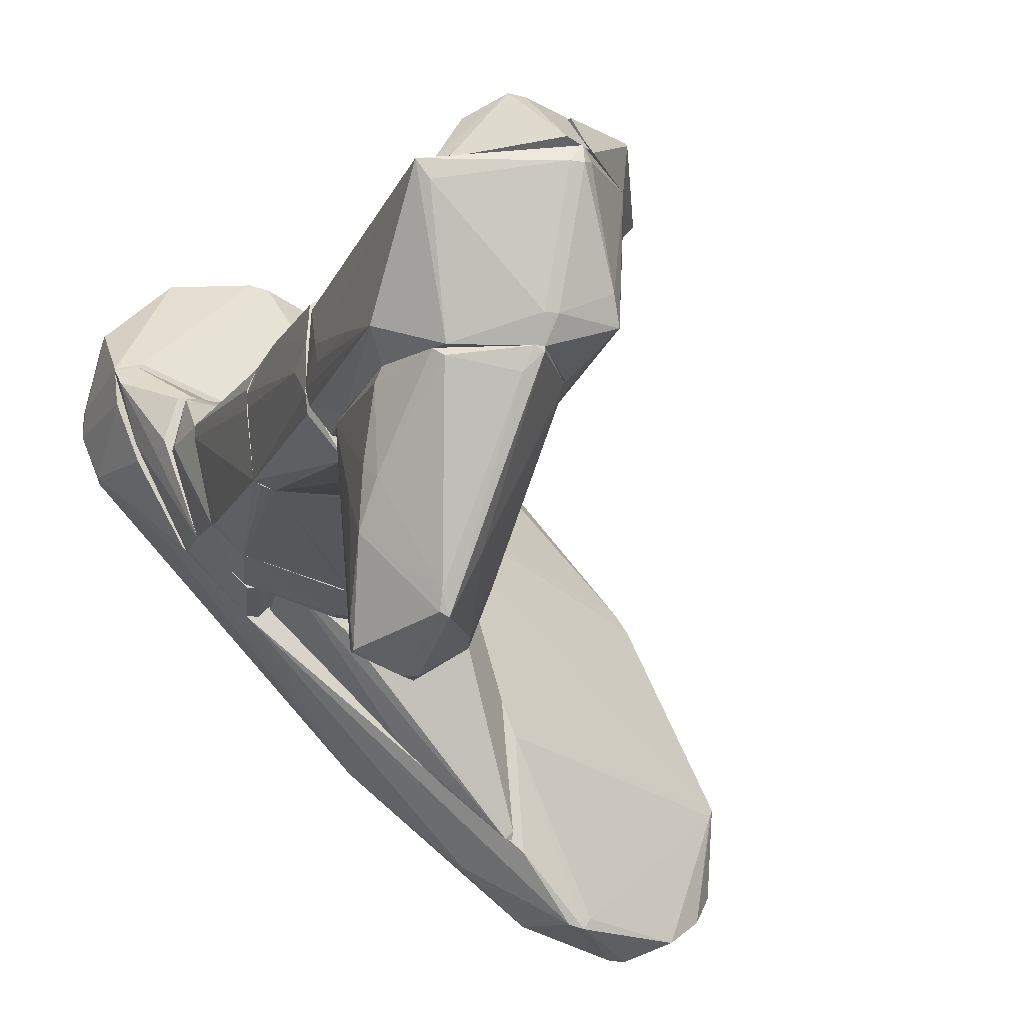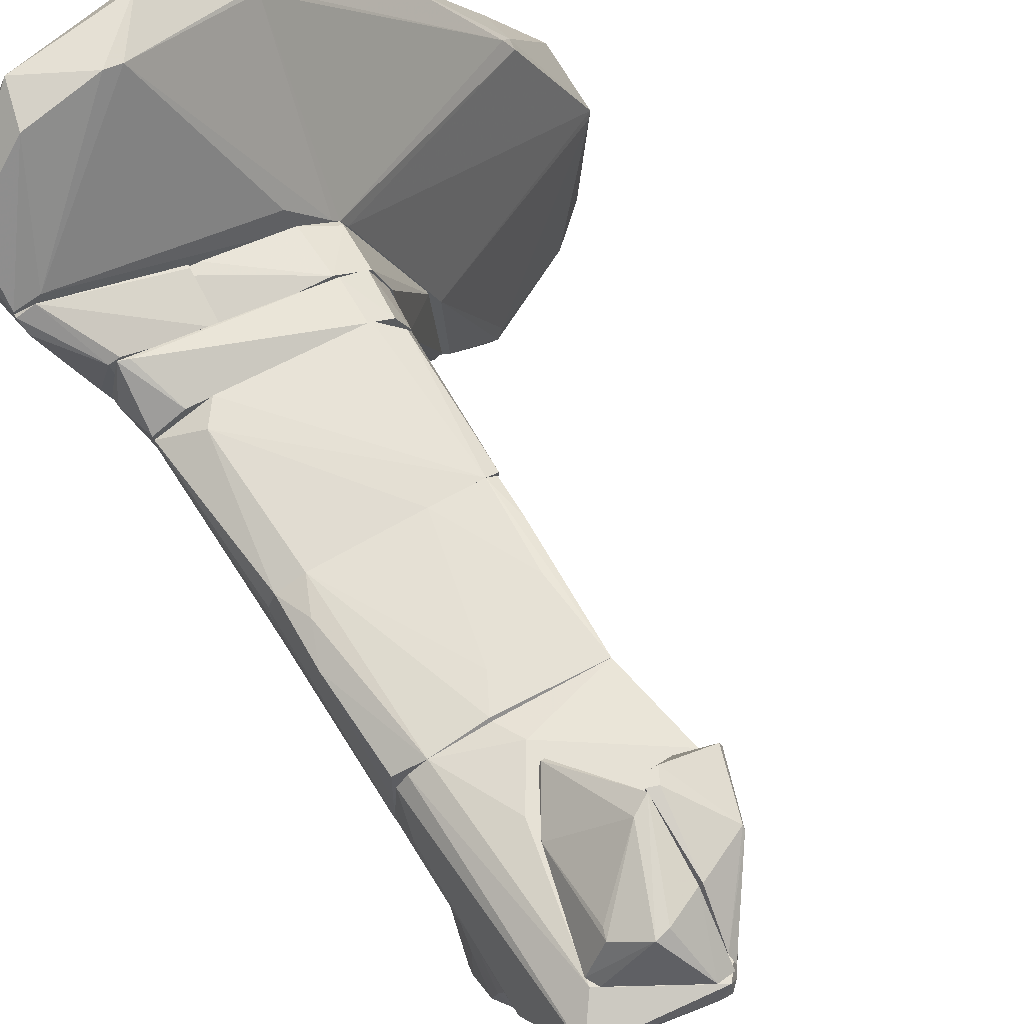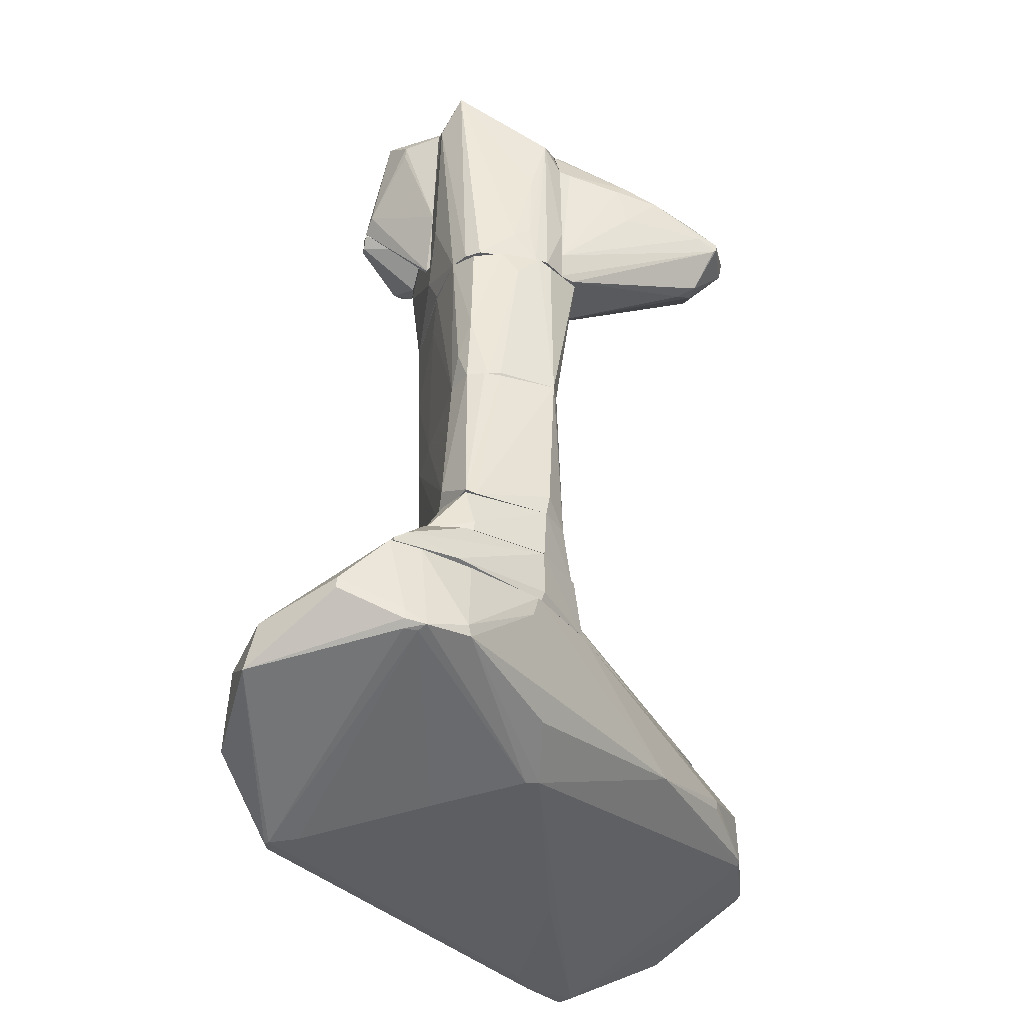
<metadata>
{"format":"obj","ext":"obj","renderer":"f3d","projection":"perspective","resolution":1024,"background":"white","views":[{"elev":-16.8,"azim":164.2,"up":"+Z"},{"elev":64.7,"azim":150.2,"up":"+Z"},{"elev":-35.3,"azim":76.9,"up":"+Y"}]}
</metadata>
<code>
o convex_0
v -5.721 -5.448 -4.584
v 2.572 -5.155 1.612
v 2.572 -5.302 1.612
v -1.624 -5.74 2.879
v -1.575 -3.985 0.4396
v -5.916 -6.667 -2.535
v -2.355 -4.863 -4.145
v 2.377 -3.985 1.806
v 0.03451 -6.082 -0.5836
v -1.331 -6.716 2.782
v -2.941 -3.985 -4.047
v -4.892 -5.692 -0.6819
v 0.474 -5.155 3.563
v 1.449 -3.985 -0.4374
v -3.379 -5.253 -4.778
v 2.328 -5.302 0.6841
v 1.4 -5.643 3.513
v -6.063 -5.74 -3.022
v -3.575 -6.13 1.123
v -0.9899 -5.204 -2.925
v -3.819 -4.277 -4.925
v -5.721 -6.667 -2.681
v -2.843 -3.985 -2.583
v -4.648 -5.204 -5.17
v -0.307 -5.936 3.562
v 2.425 -4.716 2.489
v 2.474 -5.399 1.416
v -0.9409 -4.082 1.074
v -1.185 -6.667 2.342
v 1.547 -5.009 3.367
v 2.035 -3.985 1.904
v -6.014 -5.838 -4.193
v 0.5712 -3.985 -1.314
v -0.01367 -6.033 -0.7793
v 0.2298 -5.155 3.513
v -5.233 -5.058 -4.925
v -4.99 -6.716 -1.657
v -1.478 -6.716 2.733
v -3.624 -4.277 -4.876
v 0.8637 -5.594 -0.6323
v 2.328 -4.033 1.367
v -2.355 -4.716 -4.145
v -4.745 -5.74 -0.4382
v 1.547 -4.326 -0.3399
v 2.377 -5.155 0.7328
v -4.892 -6.472 -0.9255
v -4.453 -5.204 -5.17
v -1.624 -5.692 2.831
v -3.282 -5.204 -4.778
v -1.282 -6.716 2.733
v -3.916 -4.326 -4.779
v -4.892 -5.838 -0.6331
v -5.379 -6.716 -1.901
v 2.035 -4.033 0.6354
v -0.4532 -6.326 0.6354
v -1.673 -3.985 0.2447
v 2.474 -5.399 1.612
v 2.425 -4.862 2.489
v -3.379 -6.228 1.27
v -1.478 -3.985 0.5379
v -6.014 -5.692 -3.12
v 2.572 -5.35 1.318
v -1.575 -5.984 2.879
v -3.135 -6.423 -1.705
f 55 37 64
f 5 8 11
f 11 8 14
f 5 11 23
f 11 21 23
f 10 17 25
f 17 13 25
f 3 2 26
f 2 8 26
f 13 17 30
f 26 8 30
f 8 5 31
f 30 8 31
f 13 30 31
f 18 1 32
f 6 18 32
f 22 6 32
f 1 24 32
f 11 14 33
f 14 20 33
f 16 9 34
f 15 20 34
f 22 15 34
f 4 25 35
f 25 13 35
f 31 28 35
f 13 31 35
f 24 1 36
f 21 24 36
f 10 25 38
f 37 10 38
f 21 11 39
f 11 33 39
f 20 16 40
f 16 34 40
f 34 20 40
f 20 7 42
f 33 20 42
f 39 33 42
f 5 12 43
f 19 4 43
f 20 14 44
f 16 20 44
f 44 14 45
f 16 44 45
f 15 22 47
f 24 21 47
f 22 32 47
f 32 24 47
f 21 39 47
f 4 35 48
f 43 4 48
f 5 43 48
f 7 20 49
f 20 15 49
f 42 7 49
f 39 42 49
f 15 47 49
f 47 39 49
f 17 10 50
f 29 27 50
f 10 37 50
f 37 29 50
f 23 21 51
f 21 36 51
f 18 6 52
f 12 18 52
f 43 12 52
f 19 43 52
f 46 19 52
f 6 46 52
f 6 22 53
f 22 37 53
f 37 38 53
f 46 6 53
f 14 8 54
f 8 41 54
f 41 45 54
f 45 14 54
f 9 27 55
f 27 29 55
f 29 37 55
f 12 5 56
f 18 12 56
f 5 23 56
f 23 18 56
f 3 17 57
f 17 50 57
f 50 27 57
f 17 3 58
f 3 26 58
f 30 17 58
f 26 30 58
f 19 46 59
f 53 38 59
f 46 53 59
f 31 5 60
f 28 31 60
f 35 28 60
f 5 48 60
f 48 35 60
f 1 18 61
f 18 23 61
f 36 1 61
f 23 51 61
f 51 36 61
f 2 3 62
f 8 2 62
f 9 16 62
f 27 9 62
f 41 8 62
f 16 45 62
f 45 41 62
f 3 57 62
f 57 27 62
f 4 19 63
f 25 4 63
f 38 25 63
f 19 59 63
f 59 38 63
f 34 9 64
f 22 34 64
f 37 22 64
f 9 55 64
o convex_1
v 1.157 -2.472 0.8796
v -1.818 -3.204 -1.511
v -1.916 -3.204 -1.462
v 1.596 -3.204 1.221
v -1.477 -2.472 0.587
v 0.9616 -2.472 -0.925
v -1.526 -3.204 0.5381
v 0.8153 -3.204 -1.071
v -1.575 -2.472 -1.071
v 1.743 -3.057 0.5381
v -0.2575 -2.472 -1.266
v 1.596 -2.472 0.6357
v -1.135 -2.472 0.7823
v 1.401 -3.204 -0.5348
v 1.352 -2.472 -0.5835
v -1.672 -2.472 0.1479
v -1.135 -3.155 0.7823
v -0.3062 -3.057 -1.413
v -1.769 -3.204 -0.09623
v -1.769 -2.521 -0.9736
v -1.965 -3.155 -1.315
v 1.45 -3.155 1.221
v -0.3062 -3.204 -1.413
v 1.743 -3.204 0.5381
v -1.818 -3.155 -1.511
v -0.5014 -2.472 -1.266
f 75 89 90
f 67 66 68
f 69 65 70
f 67 68 71
f 68 66 72
f 69 70 73
f 73 70 75
f 65 68 76
f 70 65 76
f 68 74 76
f 65 69 77
f 68 72 78
f 72 70 79
f 70 76 79
f 76 74 79
f 78 72 79
f 74 78 79
f 71 69 80
f 69 73 80
f 71 68 81
f 69 71 81
f 77 69 81
f 70 72 82
f 75 70 82
f 67 71 83
f 71 80 83
f 80 73 84
f 80 84 85
f 67 83 85
f 83 80 85
f 84 67 85
f 68 65 86
f 65 77 86
f 81 68 86
f 77 81 86
f 72 66 87
f 66 82 87
f 82 72 87
f 74 68 88
f 68 78 88
f 78 74 88
f 66 67 89
f 82 66 89
f 75 82 89
f 67 84 89
f 84 73 89
f 73 75 90
f 89 73 90
o convex_2
v -1.526 -0.3744 -0.1934
v 1.401 -0.1302 0.343
v 1.596 -2.423 0.6357
v -0.3063 -2.472 -1.267
v -1.184 -2.472 0.7822
v 1.206 -0.1302 -0.7786
v -1.331 -0.1302 0.7822
v -1.721 -2.423 -0.9251
v -1.184 -0.1302 -0.7786
v 1.352 -2.472 -0.5836
v 1.059 -2.13 0.8799
v 0.913 -0.1302 0.7332
v -1.672 -2.472 0.09906
v 0.9617 -2.472 -0.9251
v -1.526 -0.1791 0.6357
v 1.303 -0.1302 -0.7298
v 0.8156 -2.472 0.8799
v -1.526 -2.472 -1.072
v -1.526 -2.277 0.587
v 1.059 -0.1302 -0.8273
v 1.303 -0.1302 0.587
v -1.38 -0.1302 -0.5834
v 1.596 -2.472 0.4895
v -1.087 -0.2767 -0.8273
v -0.355 -2.423 -1.267
v -0.5992 -0.1302 0.7822
v 1.352 -2.179 -0.6324
v 1.401 -0.1302 0.09906
f 113 106 118
f 92 96 97
f 97 96 99
f 95 94 100
f 92 97 102
f 94 95 103
f 100 94 104
f 91 98 105
f 98 103 105
f 96 92 106
f 104 96 106
f 97 95 107
f 95 100 107
f 93 101 107
f 101 97 107
f 98 99 108
f 94 103 108
f 103 98 108
f 95 97 109
f 103 95 109
f 97 105 109
f 105 103 109
f 99 96 110
f 104 94 110
f 96 104 110
f 93 92 111
f 101 93 111
f 102 101 111
f 92 102 111
f 98 91 112
f 97 99 112
f 99 98 112
f 105 97 112
f 91 105 112
f 107 100 113
f 93 107 113
f 108 99 114
f 99 110 114
f 114 110 115
f 94 108 115
f 110 94 115
f 108 114 115
f 97 101 116
f 102 97 116
f 101 102 116
f 100 104 117
f 104 106 117
f 106 113 117
f 113 100 117
f 92 93 118
f 106 92 118
f 93 113 118
o convex_3
v -1.477 0.504 0.7331
v 1.255 2.407 0.05037
v 1.255 2.407 -0.5347
v 1.401 -0.1302 0.2943
v -1.184 -0.1302 -0.7788
v -1.282 2.407 -0.6813
v -1.428 2.407 0.8311
v 0.8157 2.358 -1.218
v 1.303 -0.1302 -0.7299
v 0.9132 -0.1302 0.7333
v 0.8157 2.407 0.7333
v -1.331 -0.1302 0.782
v -0.01375 2.309 -1.267
v -1.477 -0.1302 -0.1449
v 1.059 -0.1302 -0.8275
v 1.303 0.8946 0.5383
v 0.03499 2.358 0.8311
v -1.477 2.407 0.4407
v 1.206 2.309 0.4892
v -1.087 2.407 -0.8273
v -1.331 -0.1302 -0.6813
v 1.303 -0.1302 0.5869
v -1.282 1.187 0.8311
v 1.206 2.309 -0.7299
v -0.01375 2.407 -1.267
v -0.5989 -0.1302 0.782
v -1.477 -0.1302 0.6845
v 0.08373 2.26 -1.267
v 1.303 2.065 -0.1936
v 1.401 -0.08132 0.09903
v -1.331 1.041 -0.6813
v 0.7179 -0.1302 -0.8275
v -0.2087 1.869 0.8311
v 1.108 0.3577 0.6845
f 140 134 152
f 120 121 124
f 120 124 125
f 122 123 127
f 123 122 128
f 120 125 129
f 125 119 130
f 123 128 130
f 123 130 132
f 127 123 133
f 126 127 133
f 122 120 134
f 129 125 135
f 128 129 135
f 119 125 136
f 125 124 136
f 124 132 136
f 132 119 136
f 120 129 137
f 134 120 137
f 129 134 137
f 124 121 138
f 131 123 138
f 123 132 139
f 128 122 140
f 122 134 140
f 125 130 141
f 135 125 141
f 126 121 142
f 121 127 142
f 127 126 142
f 121 126 143
f 138 121 143
f 131 138 143
f 130 128 144
f 141 130 144
f 130 119 145
f 119 132 145
f 132 130 145
f 123 131 146
f 126 133 146
f 143 126 146
f 131 143 146
f 121 120 147
f 120 122 147
f 127 121 148
f 122 127 148
f 121 147 148
f 147 122 148
f 132 124 149
f 124 138 149
f 138 123 149
f 123 139 149
f 139 132 149
f 133 123 150
f 123 146 150
f 146 133 150
f 128 135 151
f 135 141 151
f 144 128 151
f 141 144 151
f 129 128 152
f 134 129 152
f 128 140 152
o convex_4
v 0.474 2.797 -3.023
v -0.3063 5.626 -0.974
v -0.4039 5.626 -0.974
v 0.5716 2.407 -0.974
v -0.9894 3.627 -1.072
v 1.011 4.553 -1.121
v 0.2301 4.504 -3.413
v 0.9619 3.48 -3.56
v -0.2575 3.383 -3.413
v -0.2088 2.407 -0.974
v 1.011 2.797 -0.9743
v 0.6204 5.285 -0.9743
v -0.843 4.797 -1.023
v 1.06 4.163 -2.535
v 0.8645 2.407 -1.169
v 0.3275 3.48 -3.804
v 0.5227 5.382 -1.072
v 0.6204 2.895 -3.266
v -0.9894 3.627 -0.974
v 0.3275 4.504 -3.364
v -0.01362 2.407 -1.315
v -0.2575 3.334 -3.364
v -0.4039 3.724 -2.876
v 0.9619 3.578 -3.56
v 0.3275 3.675 -3.804
v 0.3275 2.944 -3.267
v 0.9619 4.65 -0.9743
v 1.06 3.724 -2.048
v -0.06256 4.602 -2.779
v 0.9619 4.504 -2.048
v -0.2088 5.528 -1.218
v -0.4039 5.626 -1.023
v 1.011 3.627 -3.266
v -0.9404 3.578 -1.218
v -0.2088 2.407 -1.023
v -0.843 4.699 -1.121
v 0.3275 4.602 -3.169
v 0.9619 3.431 -3.511
v 1.06 4.309 -1.901
v 0.9132 2.456 -0.9743
v -0.2088 3.627 -3.364
v 0.474 3.627 -3.804
f 168 177 194
f 154 155 156
f 156 155 162
f 156 162 167
f 154 164 169
f 167 153 170
f 168 160 170
f 162 155 171
f 157 162 171
f 155 165 171
f 165 157 171
f 153 167 173
f 161 168 174
f 161 157 175
f 172 166 176
f 168 161 177
f 170 153 178
f 168 170 178
f 153 173 178
f 174 168 178
f 154 156 179
f 156 163 179
f 163 158 179
f 164 154 179
f 158 164 179
f 164 158 182
f 169 164 182
f 154 169 183
f 155 154 184
f 165 155 184
f 159 181 184
f 181 165 184
f 154 183 184
f 183 159 184
f 160 176 185
f 176 166 185
f 180 163 185
f 166 180 185
f 157 161 186
f 161 174 186
f 186 174 187
f 162 157 187
f 167 162 187
f 173 167 187
f 178 173 187
f 174 178 187
f 157 186 187
f 157 165 188
f 175 157 188
f 165 181 188
f 172 159 189
f 166 172 189
f 182 166 189
f 169 182 189
f 159 183 189
f 183 169 189
f 167 170 190
f 170 160 190
f 160 185 190
f 185 163 190
f 158 163 191
f 163 180 191
f 180 166 191
f 182 158 191
f 166 182 191
f 163 156 192
f 156 167 192
f 190 163 192
f 167 190 192
f 161 175 193
f 159 177 193
f 177 161 193
f 181 159 193
f 175 188 193
f 188 181 193
f 160 168 194
f 159 172 194
f 176 160 194
f 172 176 194
f 177 159 194
o convex_5
v -2.648 -3.887 -3.754
v 0.3275 -3.838 1.026
v 0.2789 -3.838 1.026
v -0.453 -3.204 -1.559
v -1.575 -3.204 0.4889
v -1.575 -3.984 0.4402
v 0.3275 -3.984 -1.169
v 0.3275 -3.204 0.8309
v -1.965 -3.204 -1.462
v -2.648 -3.984 -2.145
v 0.3275 -3.204 -0.9252
v -1.916 -3.984 -3.266
v 0.1811 -3.984 1.026
v -1.087 -3.204 0.7817
v -1.039 -3.984 0.7817
v -2.794 -3.984 -3.901
v -1.819 -3.204 -0.1936
v -1.38 -3.935 -2.827
v -2.648 -3.935 -2.145
v -2.697 -3.935 -3.901
v -2.794 -3.935 -3.803
v -1.575 -3.887 0.4889
v 0.3275 -3.984 1.026
v -1.916 -3.204 -1.511
v 0.1811 -3.204 -1.071
f 212 214 219
f 197 196 202
f 198 199 202
f 196 201 202
f 199 198 203
f 201 200 204
f 198 202 205
f 202 201 205
f 201 204 206
f 196 197 207
f 200 201 207
f 197 202 208
f 202 199 208
f 207 197 208
f 207 208 209
f 200 207 209
f 206 204 210
f 199 203 211
f 201 206 212
f 204 199 213
f 199 211 213
f 211 203 213
f 195 198 214
f 206 210 214
f 212 206 214
f 203 195 215
f 210 204 215
f 204 213 215
f 213 203 215
f 195 214 215
f 214 210 215
f 199 204 216
f 204 200 216
f 208 199 216
f 209 208 216
f 200 209 216
f 201 196 217
f 196 207 217
f 207 201 217
f 198 195 218
f 195 203 218
f 203 198 218
f 198 205 219
f 205 201 219
f 201 212 219
f 214 198 219
o convex_6
v 0.3278 -3.935 -1.12
v 2.377 -3.935 1.757
v 2.377 -3.984 1.757
v 0.3278 -3.935 1.075
v 1.401 -3.204 -0.5344
v 0.3278 -3.204 0.8308
v 1.694 -3.204 1.221
v 1.401 -3.984 -0.4858
v 0.6207 -3.204 -1.12
v 0.6207 -3.984 -1.266
v 2.133 -3.935 1.855
v 0.3278 -3.204 -0.8761
v 0.3278 -3.984 1.075
v 1.84 -3.253 0.6847
v 2.084 -3.935 0.8308
v 1.547 -3.204 1.27
v 2.328 -3.789 1.563
v 0.7671 -3.204 -1.12
v 1.401 -3.838 -0.5344
v 0.4742 -3.984 -1.266
f 229 232 239
f 220 223 225
f 224 225 226
f 225 224 228
f 227 222 229
f 222 221 230
f 225 223 230
f 221 226 230
f 220 225 231
f 225 228 231
f 223 220 232
f 229 222 232
f 222 230 232
f 230 223 232
f 224 226 233
f 222 227 234
f 226 225 235
f 225 230 235
f 230 226 235
f 221 222 236
f 226 221 236
f 224 233 236
f 233 226 236
f 222 234 236
f 234 224 236
f 228 224 237
f 229 228 237
f 224 229 237
f 227 229 238
f 229 224 238
f 234 227 238
f 224 234 238
f 228 229 239
f 220 231 239
f 231 228 239
f 232 220 239
o convex_7
v 1.255 2.992 -0.3884
v -1.672 3.773 0.8311
v -1.672 3.773 0.9286
v 0.9619 5.919 0.6847
v -0.4039 5.626 -0.974
v -1.087 2.407 -0.8276
v 0.8155 2.407 0.7333
v -0.6478 6.114 0.9286
v 0.9619 4.651 -0.974
v -1.184 5.528 -0.681
v 0.9619 2.407 -0.974
v -1.428 2.407 0.8311
v 0.2791 3.529 0.9286
v 1.206 2.407 0.3919
v 1.157 4.943 -0.6812
v -1.282 2.407 -0.681
v -0.989 3.578 -0.974
v -1.379 5.09 0.9286
v 0.6204 5.431 0.9286
v 0.5227 5.431 -0.974
v -0.6478 6.163 0.7333
v -0.1601 2.797 0.9286
v 1.206 2.407 -0.6812
v -0.3549 5.772 -0.681
v -0.2575 2.407 -0.974
v -1.672 4.163 0.8799
v -1.477 2.407 0.4407
v -0.8916 4.699 -0.974
v 1.059 2.407 0.5871
v 0.8155 5.919 0.4895
v 1.255 2.846 -0.1445
v -1.087 5.675 -0.3883
v -0.5014 5.772 -0.681
v 0.03501 2.407 0.8311
v -0.5014 6.163 0.7333
v -0.7452 6.065 0.7823
v 1.011 3.236 -0.974
v 1.255 2.407 -0.486
v 1.206 4.065 -0.4372
f 270 240 278
f 246 245 250
f 244 248 250
f 245 246 251
f 247 242 252
f 246 250 253
f 241 249 255
f 245 251 255
f 244 250 256
f 255 249 256
f 245 255 256
f 242 247 257
f 243 247 258
f 252 246 258
f 247 252 258
f 248 244 259
f 243 254 259
f 254 248 259
f 242 251 261
f 246 252 261
f 252 242 261
f 253 250 262
f 259 244 263
f 250 245 264
f 256 250 264
f 245 256 264
f 241 242 265
f 249 241 265
f 242 257 265
f 257 249 265
f 242 241 266
f 251 242 266
f 241 255 266
f 255 251 266
f 249 244 267
f 244 256 267
f 256 249 267
f 253 243 268
f 246 253 268
f 243 258 268
f 258 246 268
f 243 259 269
f 259 263 269
f 243 253 270
f 249 257 271
f 244 249 272
f 263 244 272
f 260 263 272
f 249 271 272
f 271 260 272
f 251 246 273
f 261 251 273
f 246 261 273
f 247 243 274
f 260 247 274
f 263 260 274
f 243 269 274
f 269 263 274
f 257 247 275
f 247 260 275
f 271 257 275
f 260 271 275
f 250 248 276
f 248 254 276
f 262 250 276
f 254 262 276
f 254 240 277
f 253 262 277
f 262 254 277
f 270 253 277
f 240 270 277
f 240 254 278
f 254 243 278
f 243 270 278
o convex_8
v -0.7455 5.87 1.075
v -1.868 3.919 1.075
v -1.721 3.822 0.9286
v -0.7455 4.163 1.904
v -0.7455 4.114 0.9286
v -1.477 4.895 1.563
v -0.7943 5.968 0.9286
v -0.9894 4.017 1.904
v -0.7943 5.236 1.612
v -1.38 5.09 0.9286
v -1.38 3.724 0.9775
v -1.819 3.919 1.221
v -0.8919 4.017 1.904
v -0.8919 4.212 1.904
v -1.477 4.943 1.514
f 285 288 293
f 279 282 283
f 279 283 285
f 283 281 285
f 282 279 287
f 279 284 287
f 281 280 288
f 285 281 288
f 281 283 289
f 289 286 290
f 280 281 290
f 284 280 290
f 286 284 290
f 281 289 290
f 283 282 291
f 282 286 291
f 289 283 291
f 286 289 291
f 286 282 292
f 284 286 292
f 287 284 292
f 282 287 292
f 280 284 293
f 284 279 293
f 279 285 293
f 288 280 293
o convex_9
v 0.6205 5.333 0.9775
v -0.7455 4.017 0.9286
v -0.6478 3.822 0.9286
v -0.7455 4.212 1.904
v -0.7455 6.016 0.9286
v -0.111 3.139 0.9286
v -0.06246 5.528 1.66
v 0.279 5.09 1.465
v -0.7455 5.236 1.612
v 0.279 3.87 0.9775
v 0.5229 5.48 0.9286
v -0.5014 4.358 1.855
v -0.5014 6.065 1.026
v -0.1598 3.09 0.9775
v 0.3277 5.236 1.465
v -0.2574 5.48 1.66
v -0.2086 3.09 0.9775
f 299 307 310
f 295 296 297
f 296 295 298
f 295 297 298
f 296 298 299
f 298 297 302
f 299 298 304
f 300 294 304
f 303 299 304
f 294 303 304
f 300 297 305
f 303 301 305
f 298 302 306
f 304 298 306
f 300 304 306
f 299 303 307
f 305 297 307
f 303 305 307
f 294 300 308
f 303 294 308
f 301 303 308
f 300 305 308
f 305 301 308
f 297 300 309
f 302 297 309
f 306 302 309
f 300 306 309
f 297 296 310
f 296 299 310
f 307 297 310

</code>
